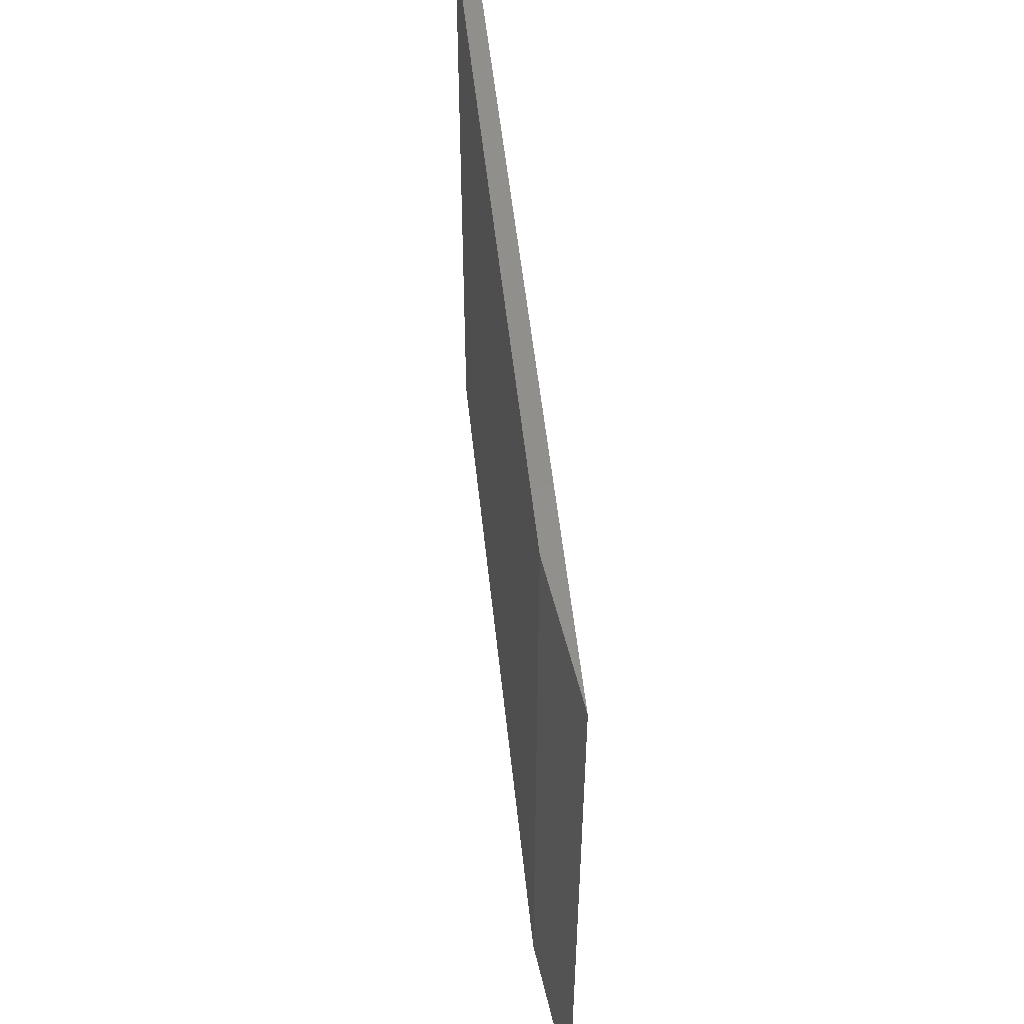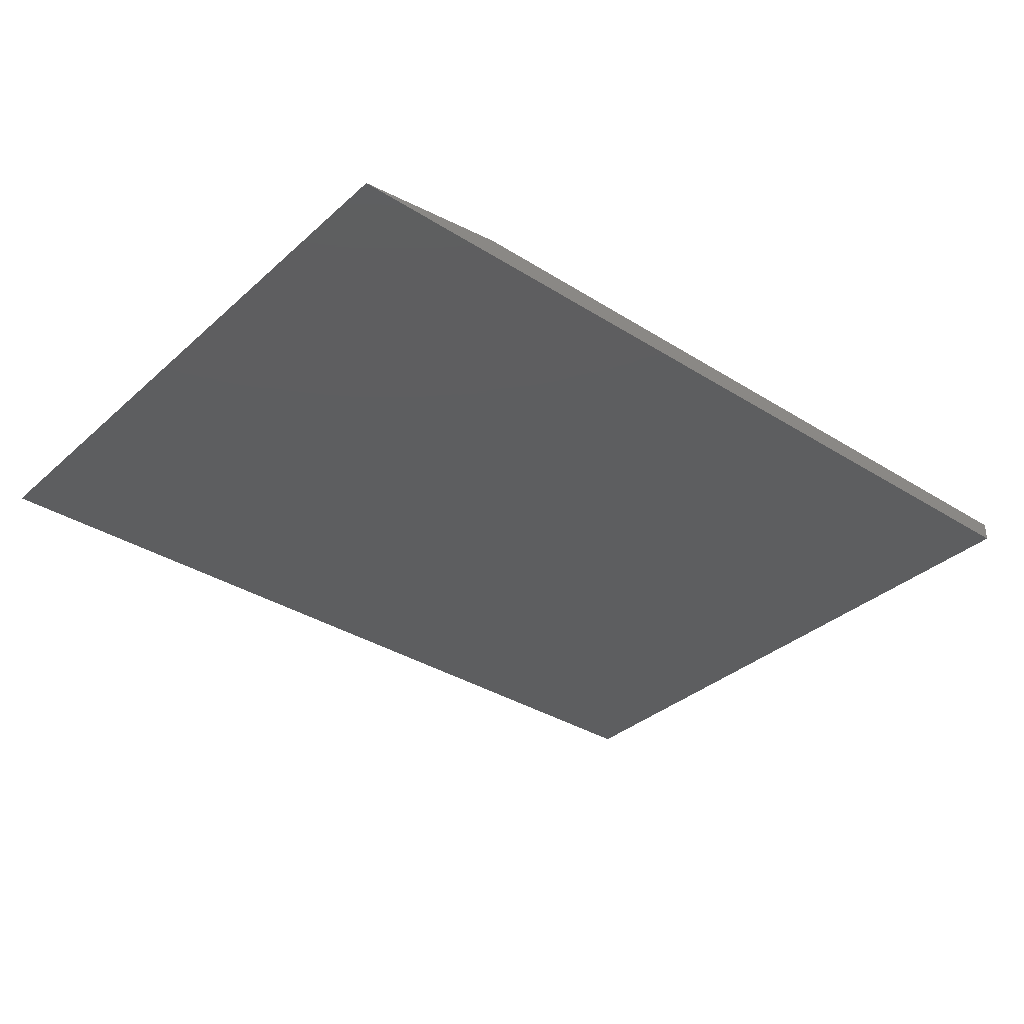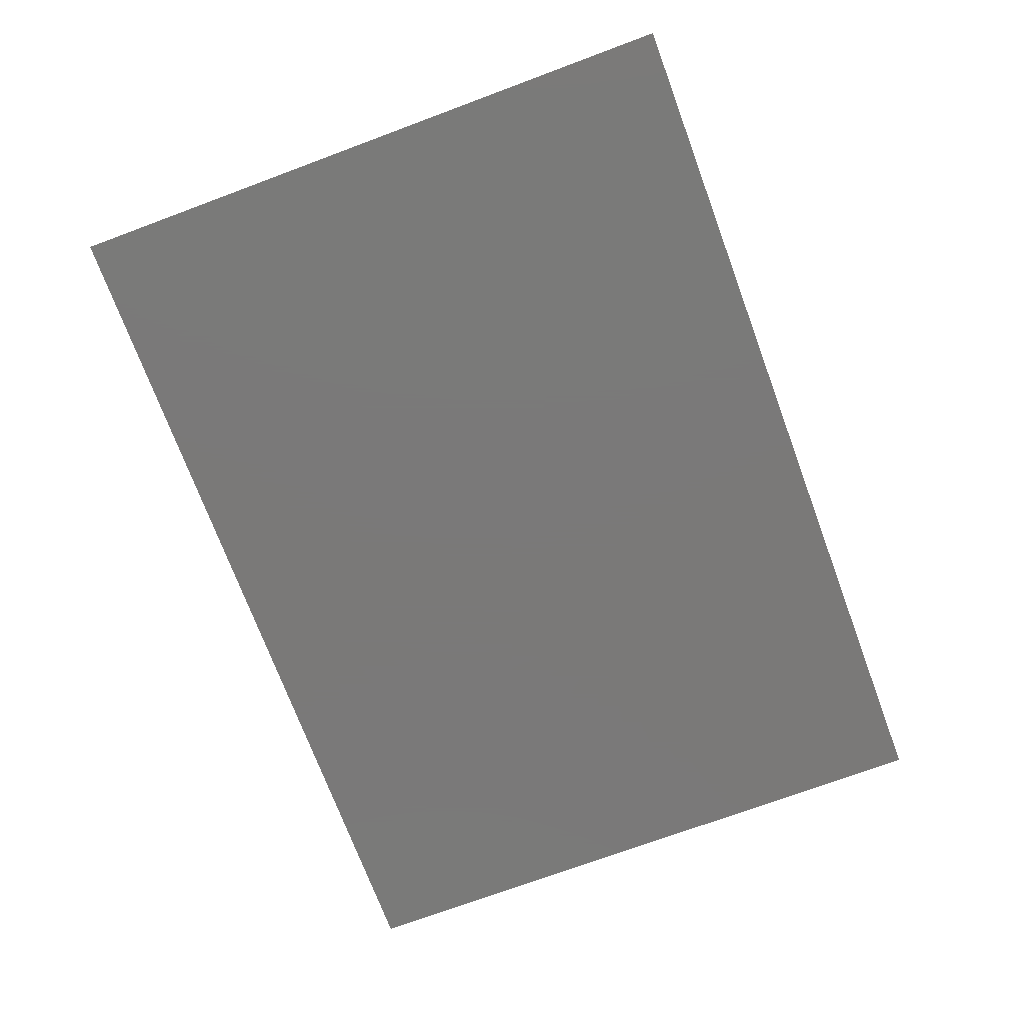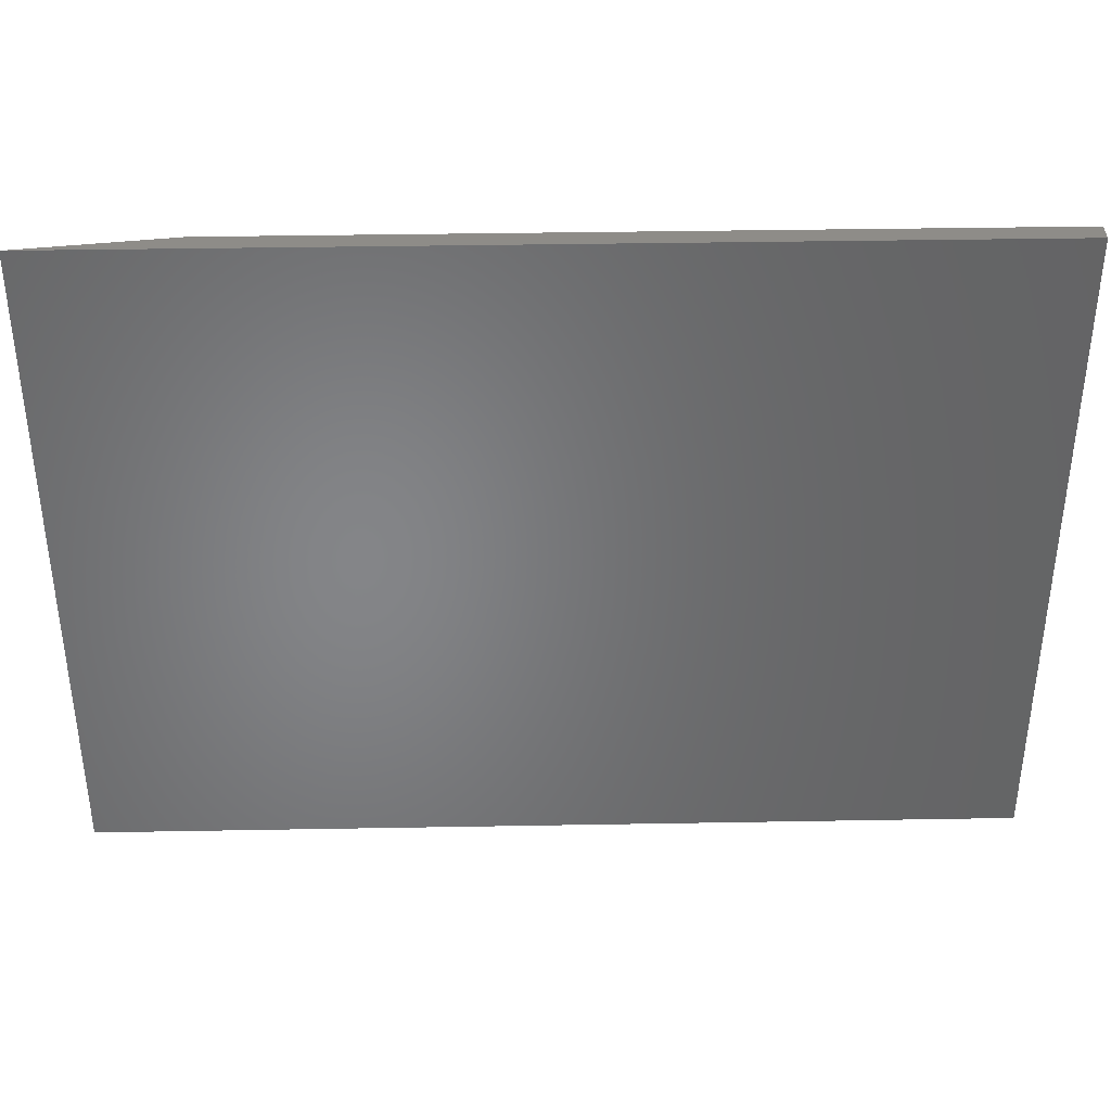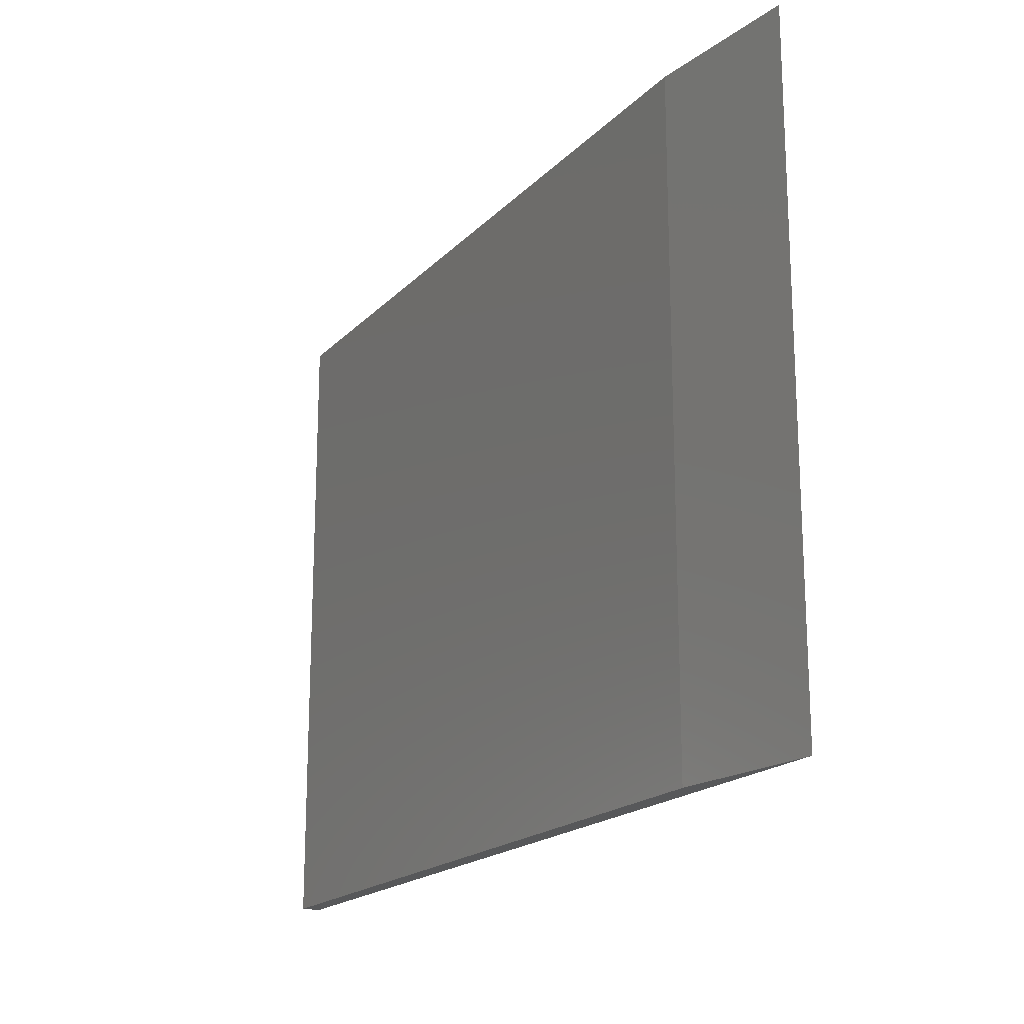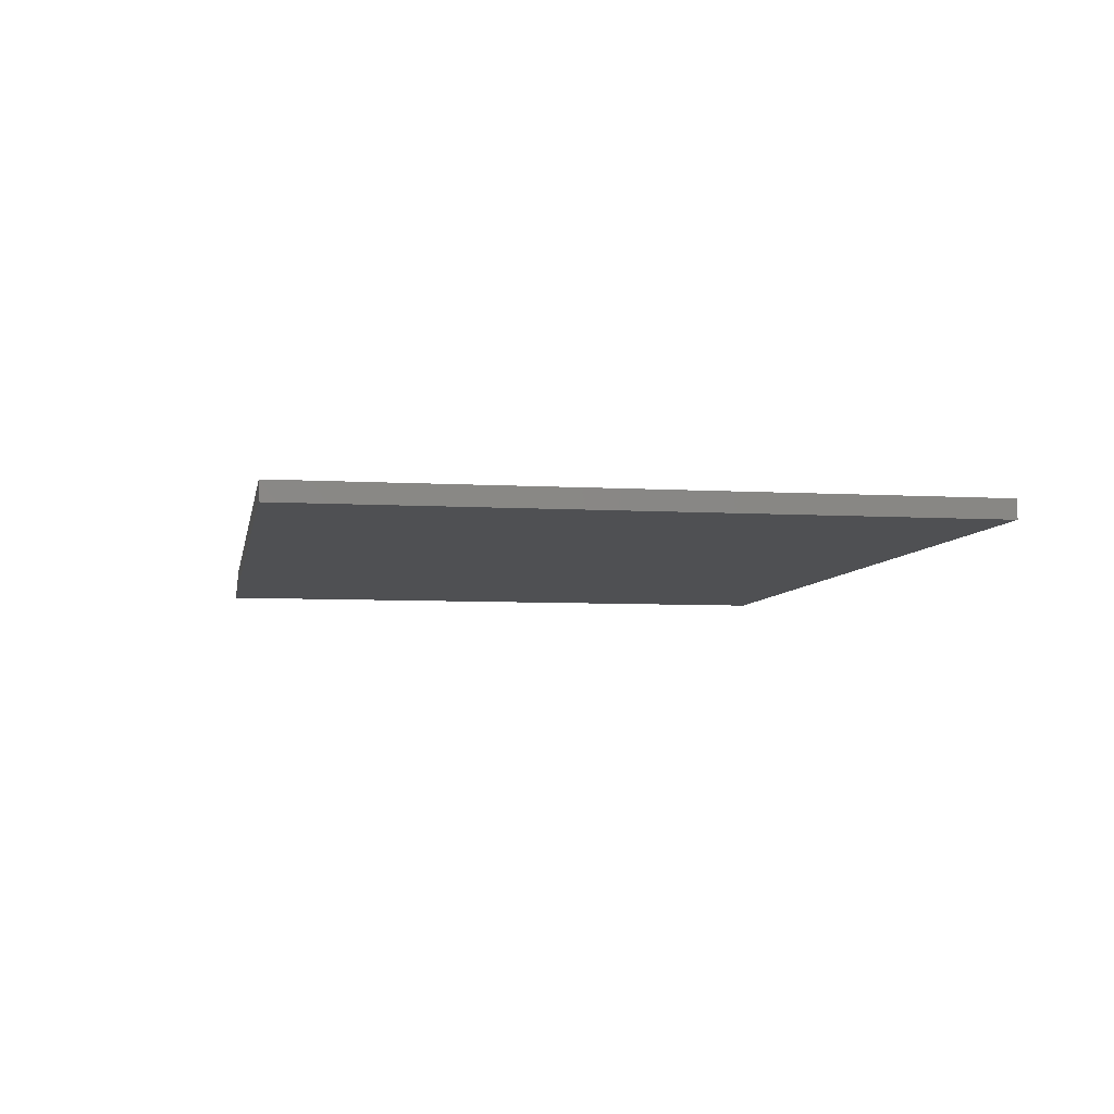
<metadata>
{"format":"stl","ext":"stl","renderer":"f3d","projection":"perspective","resolution":1024,"background":"white","views":[{"elev":51.8,"azim":-95.9,"up":"+Z"},{"elev":-34.7,"azim":-40.2,"up":"+Y"},{"elev":-72.6,"azim":-69.6,"up":"+Y"},{"elev":37.8,"azim":-1.3,"up":"+Z"},{"elev":-18.7,"azim":-119.3,"up":"+Z"},{"elev":-6.2,"azim":79.9,"up":"+Y"}]}
</metadata>
<code>
# stl→obj: 8 verts, 12 faces
v 0.125 0 -7.654e-18
v 0.125 0 0.5447
v 0.75 0 -4.592e-17
v 0.75 0 0.5447
v 0.75 -0.01562 0.5447
v 3.336e-17 -0.01562 0.5447
v 0 -0.01562 0
v 0.75 -0.01562 -4.592e-17
f 1 2 3
f 3 2 4
f 5 4 6
f 6 4 2
f 7 1 8
f 8 1 3
f 7 8 6
f 6 8 5
f 6 2 7
f 7 2 1
f 8 3 5
f 5 3 4

</code>
